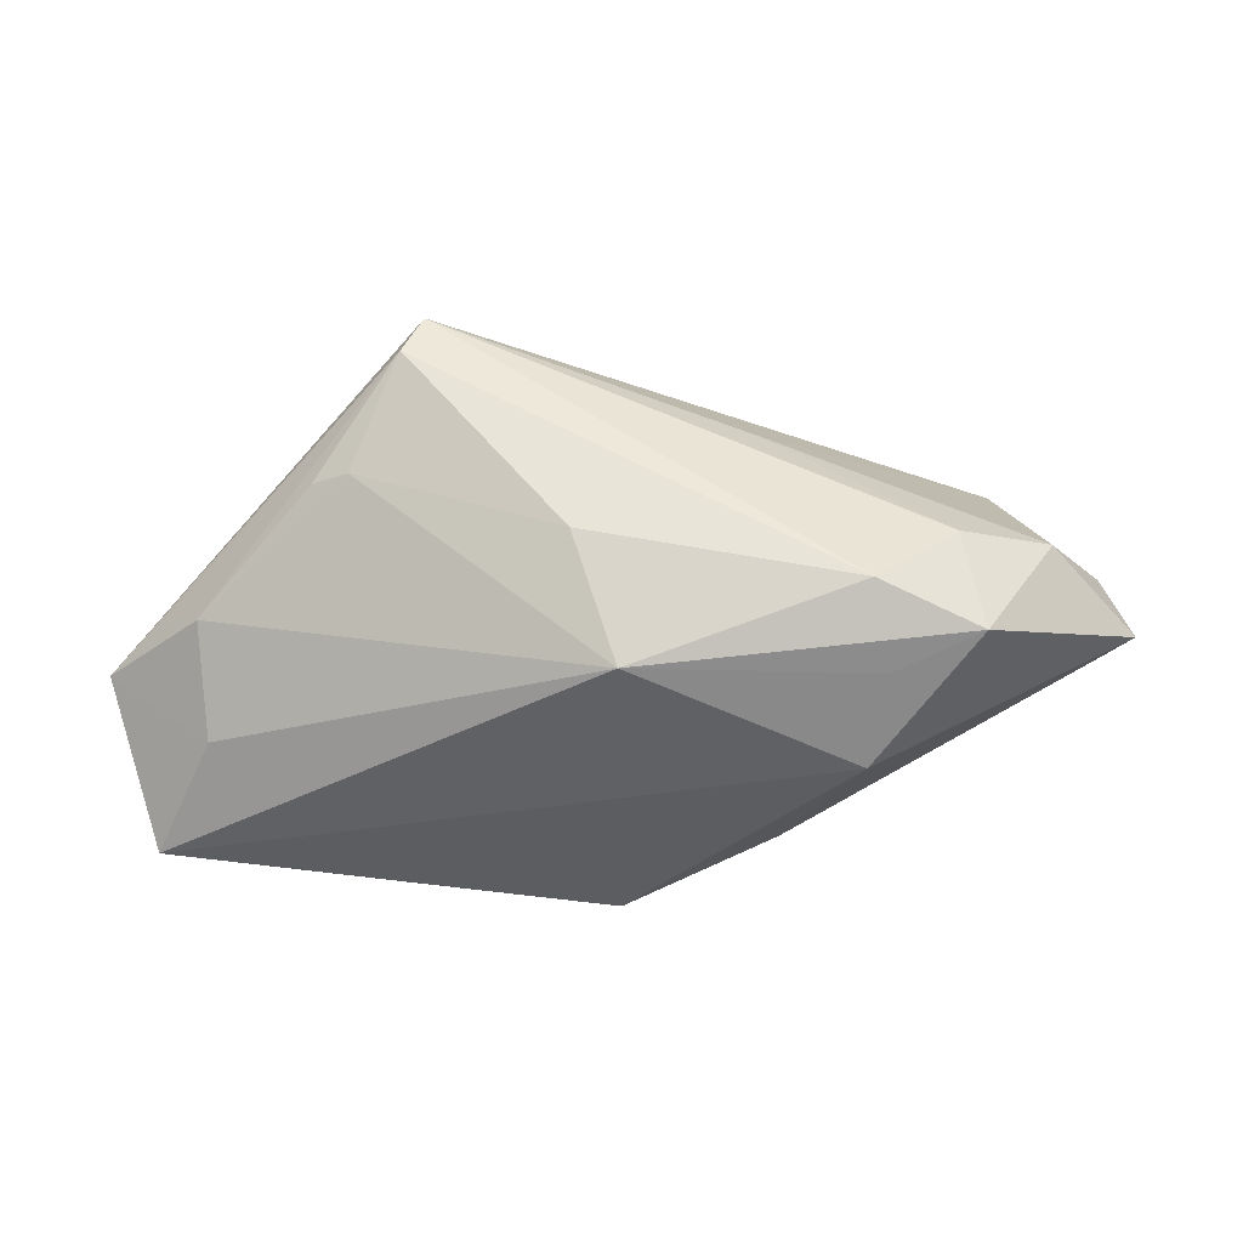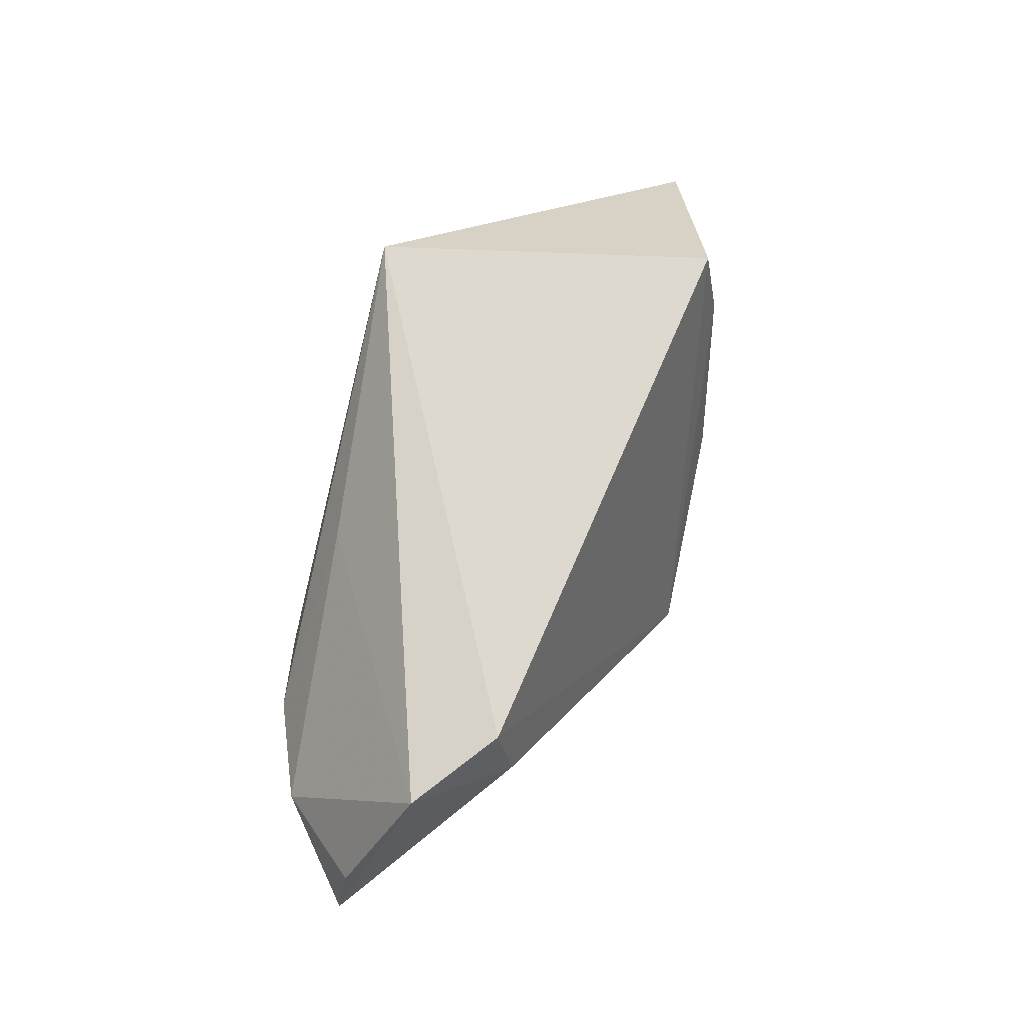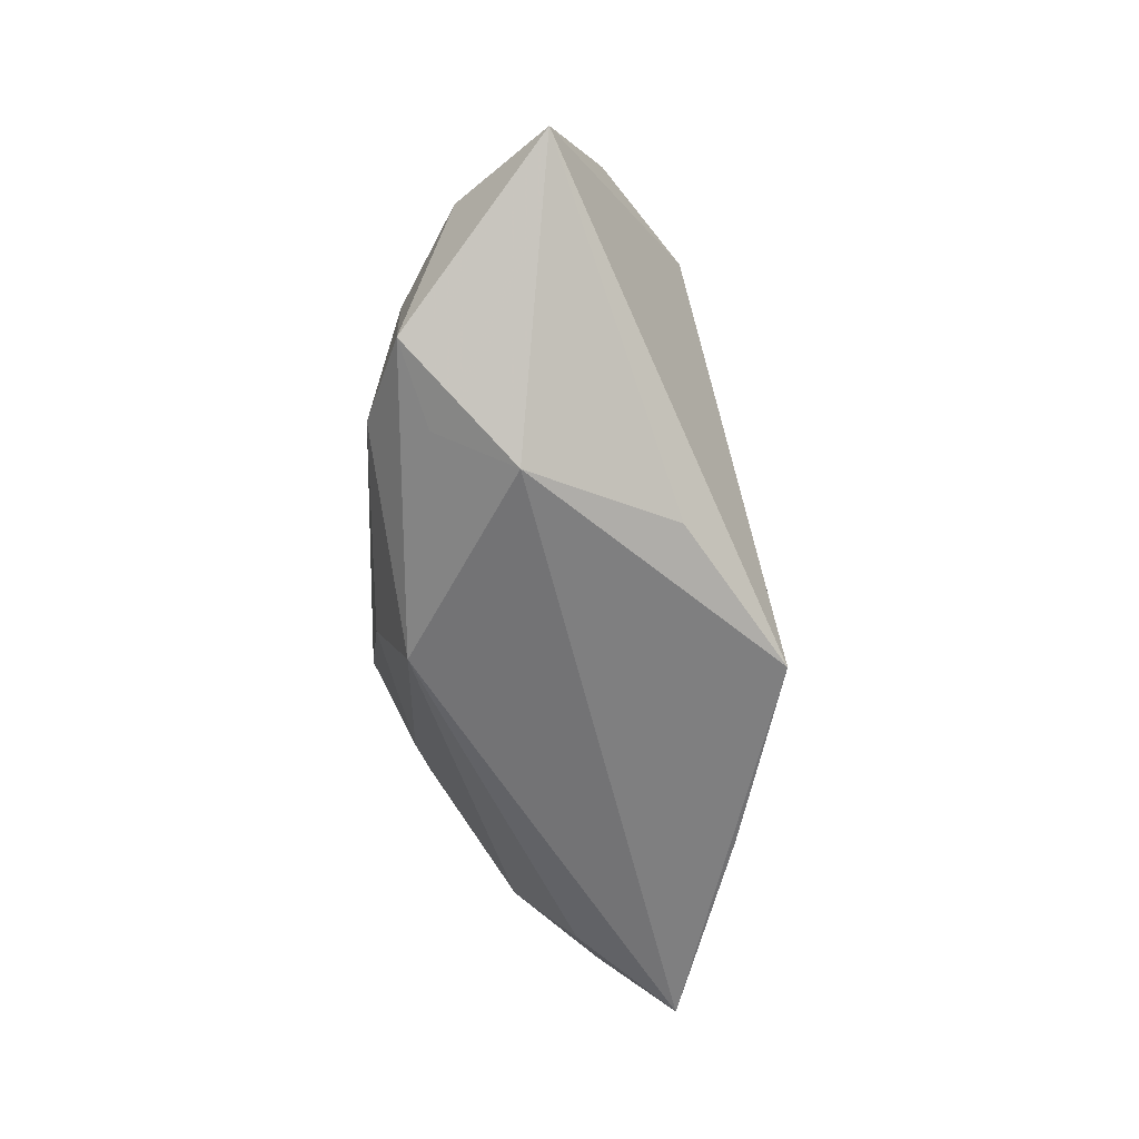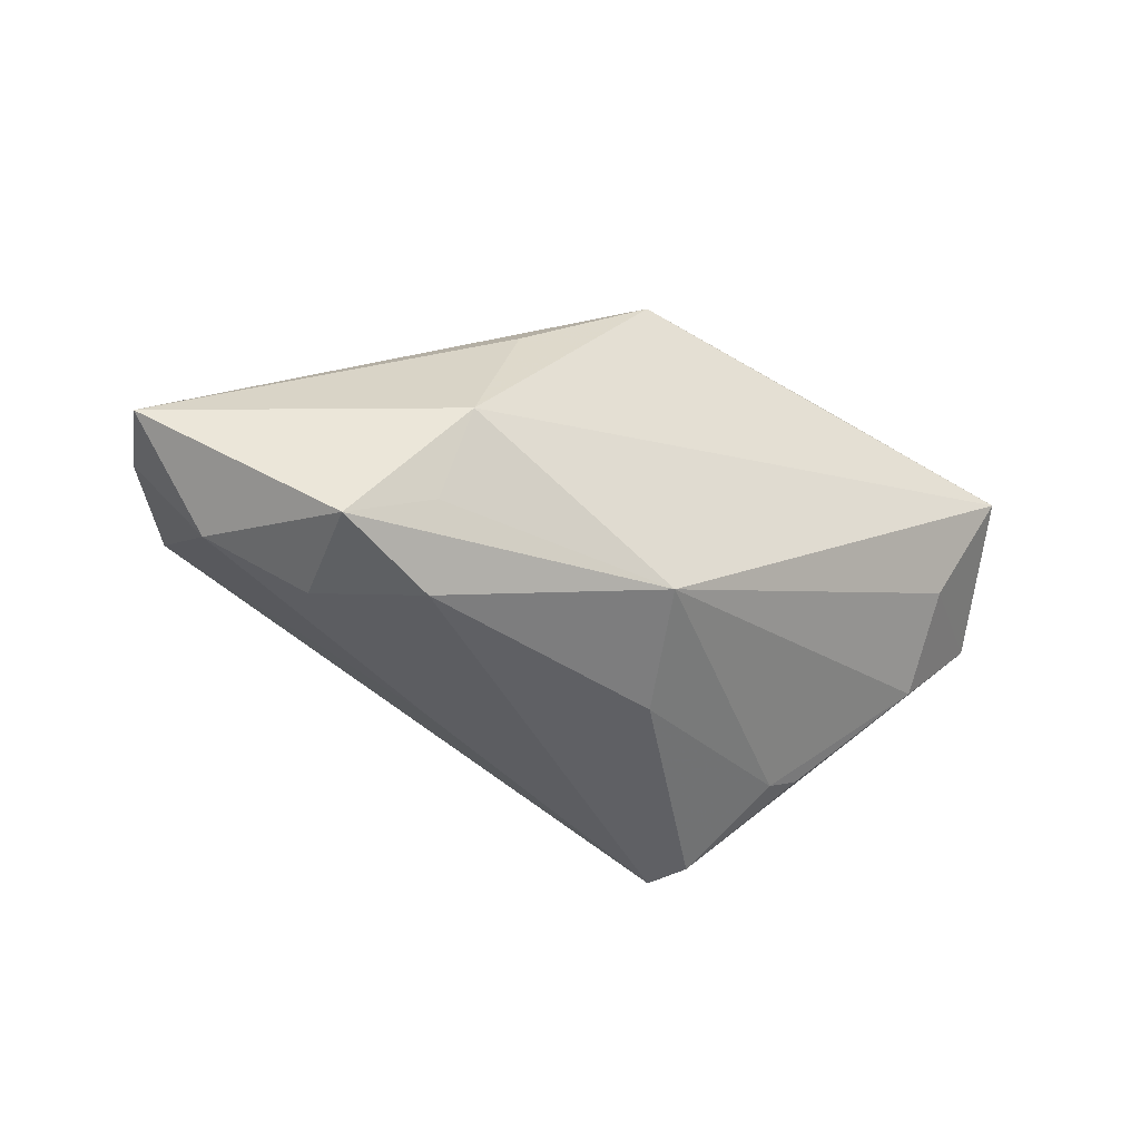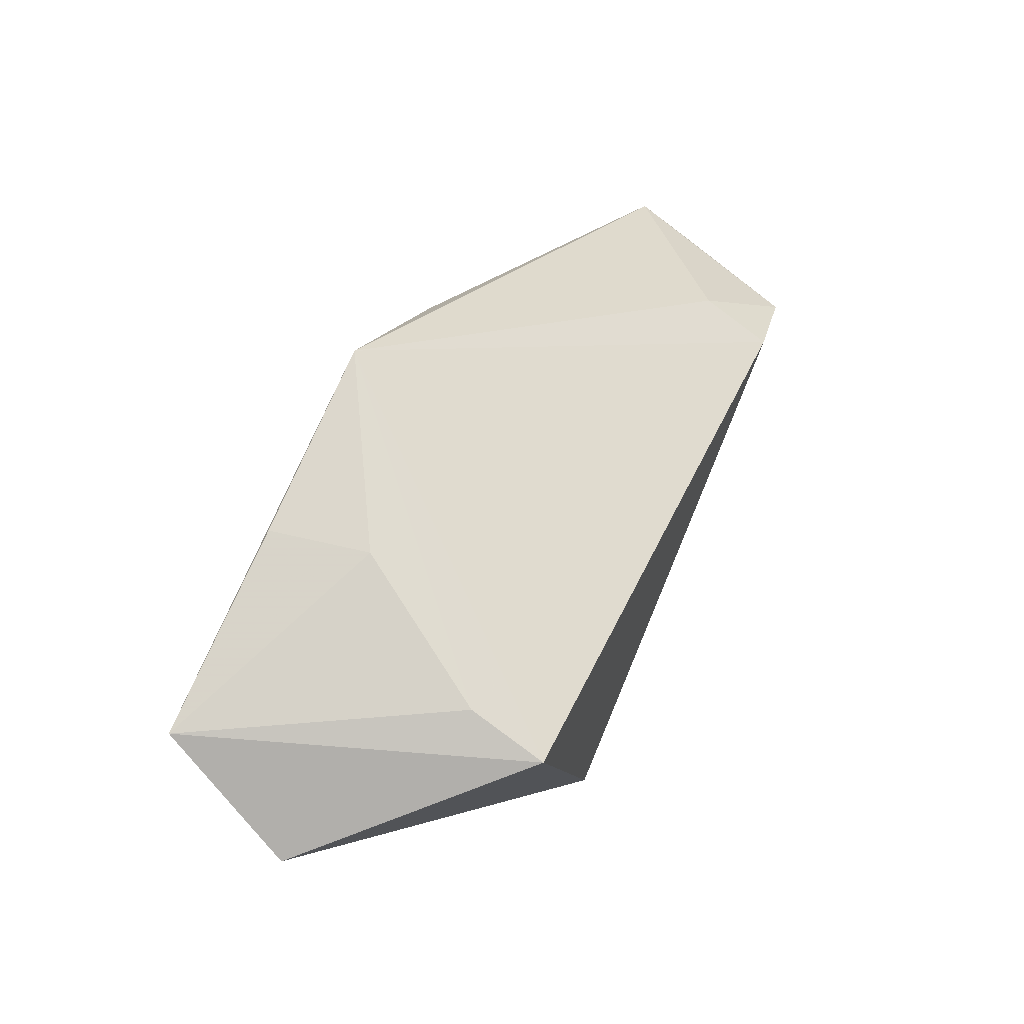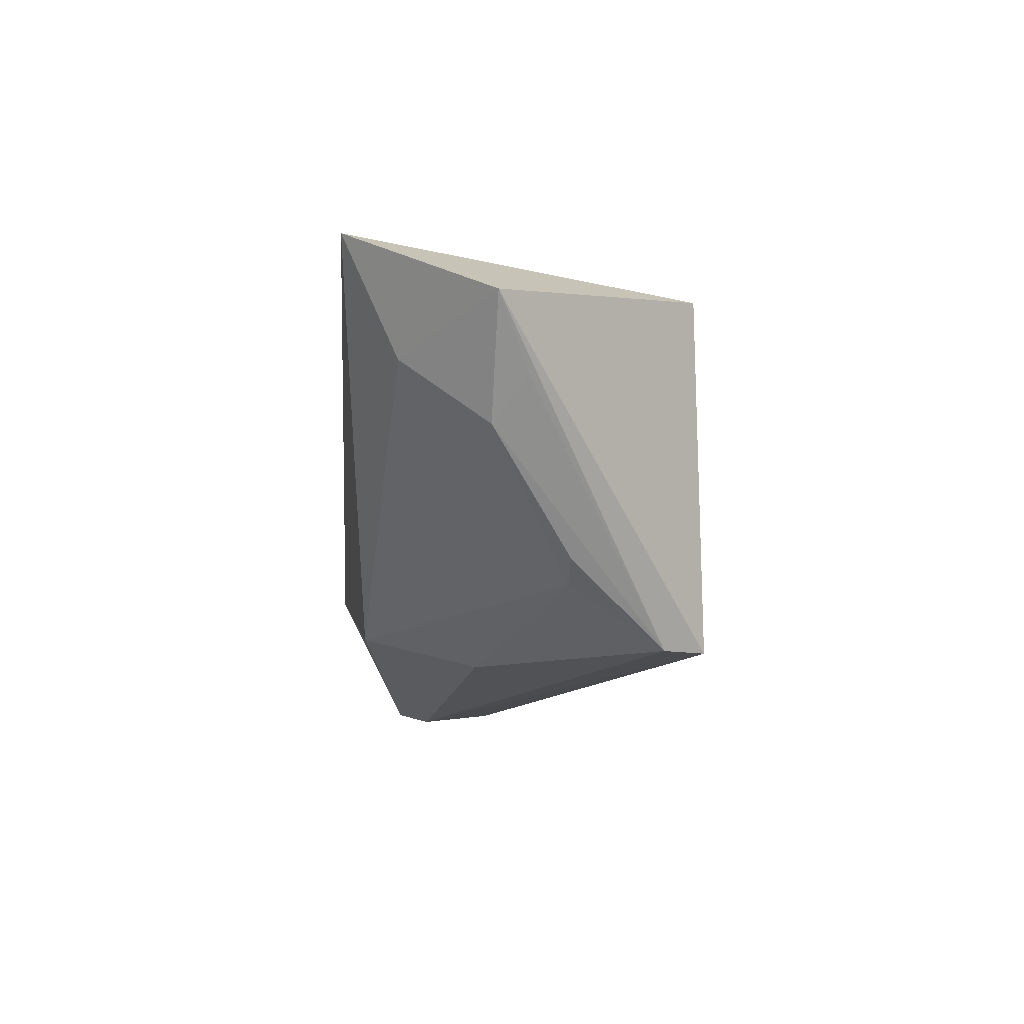
<metadata>
{"format":"obj","ext":"obj","renderer":"f3d","projection":"perspective","resolution":1024,"background":"white","views":[{"elev":-36.1,"azim":-5.2,"up":"+Z"},{"elev":74.0,"azim":106.6,"up":"+Z"},{"elev":-59.7,"azim":85.6,"up":"+Z"},{"elev":-44.6,"azim":149.7,"up":"+Y"},{"elev":65.8,"azim":-66.3,"up":"+Y"},{"elev":-16.5,"azim":-94.0,"up":"+Y"}]}
</metadata>
<code>
v 0.03749 0.009702 0.0249
v -0.006341 -0.02374 -0.004857
v 0.02855 -0.00683 -0.02348
v -0.0005856 -0.01888 -0.02001
v 0.004046 0.02714 -0.02348
v -0.052 0.001886 -0.001033
v 0.0215 0.0128 -0.021
v -0.03586 0.01828 0.02152
v 0.02681 -0.02543 -0.01066
v -0.05179 0.01929 -0.02348
v 0.05017 -0.01666 0.002159
v -0.04603 0.005572 -0.01638
v 0.04862 0.001464 0.02374
v -0.03388 0.02086 0.01068
v -0.02309 0.02396 -0.02315
v 0.01507 -0.02038 0.01313
v 0.05891 -0.005544 0.006048
v -0.02084 0.02464 -0.009477
v -0.04803 -0.00304 -0.005183
v -0.05906 0.00957 -0.005073
v -0.03131 -0.01834 0.005424
v 0.06228 -0.006144 -0.002696
v 0.03984 -0.02204 -0.01451
v -0.02372 -0.02516 0.02368
v 0.03931 0.01211 0.01537
v -0.02622 -0.02543 0.01819
v 0.02971 -0.01761 -0.01784
v 0.03765 -0.0224 -0.001087
v -0.03548 -0.016 0.005428
f 1 5 8
f 22 5 25
f 25 5 1
f 25 13 22
f 1 13 25
f 24 13 1
f 1 8 24
f 24 16 13
f 20 26 24
f 24 8 20
f 20 8 10
f 5 3 10
f 7 5 22
f 22 3 7
f 7 3 5
f 22 13 17
f 9 24 26
f 4 10 3
f 16 24 28
f 24 9 28
f 23 3 22
f 23 28 9
f 9 4 23
f 5 10 15
f 15 18 5
f 10 18 15
f 14 10 8
f 14 18 10
f 14 8 5
f 5 18 14
f 2 9 26
f 2 4 9
f 13 16 11
f 16 28 11
f 11 17 13
f 22 17 11
f 11 23 22
f 28 23 11
f 27 4 3
f 3 23 27
f 27 23 4
f 6 26 20
f 20 19 6
f 6 19 26
f 10 4 12
f 4 19 12
f 20 10 12
f 12 19 20
f 21 19 4
f 4 2 21
f 21 2 26
f 26 19 29
f 29 21 26
f 19 21 29

</code>
